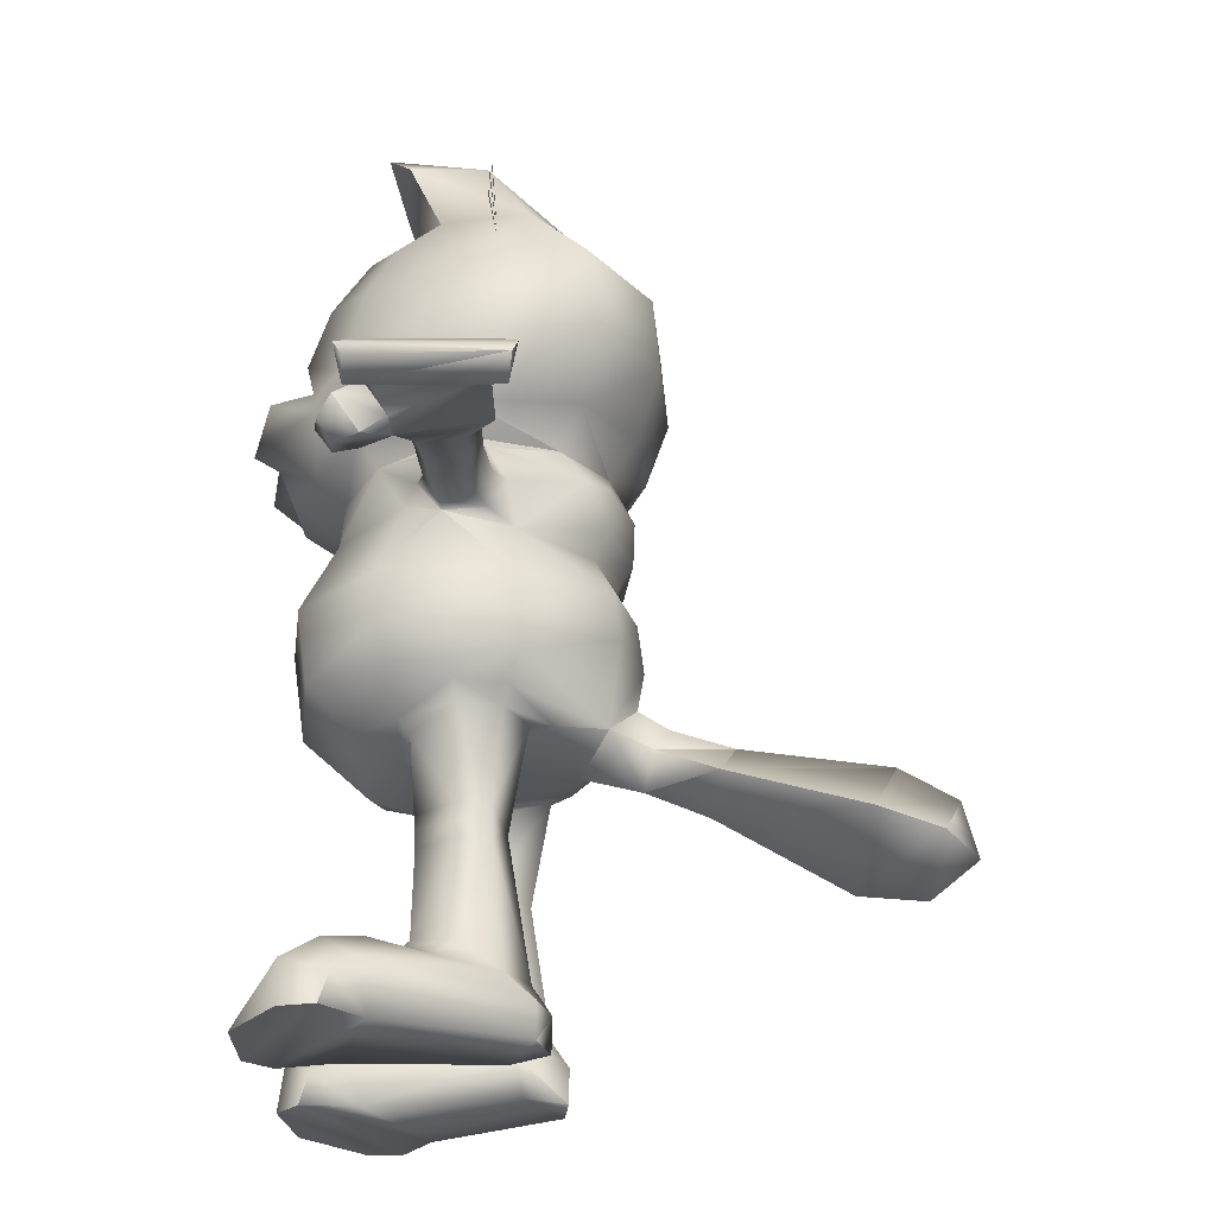
<metadata>
{"format":"obj","ext":"obj","renderer":"f3d","projection":"perspective","resolution":1024,"background":"white","views":[{"elev":-25.3,"azim":94.8,"up":"+Y"}]}
</metadata>
<code>
v -2.057 6.717 0.3407
v -2.006 7.132 0.1264
v -2.329 6.712 0.235
v -2.336 7.096 0.09001
v -3.013 6.7 0.2278
v -2.849 7.044 0.08181
v -3.166 7.035 0.08459
v -3.013 7.079 -0.3392
v -3.168 7.077 -0.3445
v -3.168 6.773 -0.5826
v -3.812 6.782 -0.6676
v -3.812 6.342 -0.4892
v -4.132 6.387 -0.8605
v -3.811 6.306 0.04572
v -4.155 6.225 0.2864
v -4.293 6.785 0.5186
v -4.301 6.493 0.9722
v -4.811 6.438 0.8863
v -4.381 6.209 1.133
v -4.714 6.177 1.067
v -4.326 5.945 0.9383
v -4.645 5.901 0.8715
v -4.217 6.05 0.6526
v -4.687 5.991 0.5786
v -4.63 6.223 0.281
v -4.979 6.46 -0.9113
v -5.044 6.433 0.4539
v -5.507 6.125 0.6418
v -5.784 6.514 0.7162
v -5.847 6.312 0.5989
v -5.718 6.345 -1.228
v -5.38 6.123 -1.151
v -5.608 6.526 -1.282
v -5.145 6.842 -0.9875
v -5.222 6.868 0.495
v -4.987 6.914 0.459
v -4.738 6.631 0.5649
v -2.34 7.151 -0.413
v -2.85 7.084 -0.3427
v -2.85 6.766 -0.5609
v -3.013 6.768 -0.5715
v -2.852 6.373 -0.4163
v -3.016 6.37 -0.4269
v -2.85 6.362 0.0268
v -3.168 6.343 0.03085
v -3.812 6.672 0.2713
v -3.812 7.014 0.0917
v -4.263 7.089 0.05361
v -4.939 6.903 -0.8918
v -2.008 7.196 -0.4954
v -2.333 6.747 -0.5959
v -2.044 6.727 -0.736
v -2.351 6.381 -0.4215
v -2.141 6.318 -0.5554
v -2.345 6.356 0.02399
v -2.148 6.312 0.02071
v -3.17 6.368 -0.4354
v -0.3945 3.564 -0.2556
v -0.974 3.536 0.357
v -0.6278 3.522 -0.2624
v -1.045 2.724 0.2534
v -2.028 4.199 -0.1556
v -1.848 4.169 -0.78
v -1.717 3.957 -0.6964
v -1.122 3.926 -1.226
v -1.244 3.894 -0.9626
v -3.059 -0.03155 1.53
v -2.986 0.5449 1.546
v -3.125 -0.03139 1.066
v -3.045 0.3519 0.9556
v -2.535 -0.03152 0.6173
v -2.762 0.6121 0.7541
v -2.609 0.8957 1.166
v -1.025 0.4212 -1.231
v -0.5739 0.4498 -0.6497
v -1.018 -0.03224 -1.225
v -0.6775 -0.03216 -0.7206
v -1.069 10.4 1.159
v -1.765 10.17 0.718
v -1.162 9.68 1.632
v -1.947 9.453 1.067
v -1.927 8.388 1.339
v -1.039 8.962 1.927
v -1.259 8.451 1.786
v 0 8.711 1.935
v 0.7275 10.85 0.7715
v 1.068 10.4 1.159
v 1.162 9.68 1.632
v 1.038 8.962 1.927
v 1.259 8.451 1.786
v -0.7278 10.85 0.7715
v -1.559 10.66 0.2105
v -1.473 8.09 1.737
v -1.949 7.478 1.098
v -1.156 7.277 1.705
v -0.9729 7.036 1.369
v -0.6624 7.909 2.623
v -0.9631 8.488 2.392
v -0.2664 8.621 2.116
v -2.673 8.467 -0.2011
v -2.608 9.459 -0.09738
v -2.258 9.754 -1.709
v -1.385 10.89 -0.8996
v -0.7632 9.883 -2.405
v -0.4426 11.02 -1.36
v 0.7629 9.883 -2.405
v 0.4424 11.02 -1.36
v 1.385 10.89 -0.8999
v -2.375 7.672 -0.2231
v -2.245 8.755 -1.847
v -1.856 7.833 -1.619
v -0.7683 8.89 -2.496
v -0.6262 7.963 -2.209
v 0.7681 8.89 -2.496
v 2.245 8.755 -1.847
v -1.537 11.53 0.628
v -1.387 11.56 -0.3552
v -0.6023 11.77 -0.4861
v 0 11.2 -0.729
v -0.2354 11.61 -0.09445
v -0.3337 11.5 0.8177
v -1.08 11.97 0.9695
v 0 10.8 0.5796
v 0.3335 11.5 0.8177
v 0.2354 11.61 -0.09445
v 1.079 11.97 0.9695
v 0.6021 11.77 -0.4861
v 1.387 11.56 -0.3552
v 1.558 10.66 0.2105
v -0.3442 7.859 2.352
v -0.5432 7.377 2.159
v 0 6.97 1.572
v 0 8.269 2.407
v -0.1929 8.555 2.452
v 0.344 7.859 2.352
v 0.543 7.377 2.159
v 0.9727 7.036 1.369
v -1.909 7.43 -0.1582
v -1.406 7.429 -1.297
v -1.505 7.23 0.9057
v -0.4729 7.496 -1.83
v 0.1926 8.555 2.452
v 0.1916 8.766 2.42
v -0.1916 8.766 2.42
v 0 8.831 2.217
v 1.765 10.17 0.718
v 1.947 9.453 1.066
v 1.927 8.388 1.339
v 1.473 8.09 1.737
v 1.156 7.277 1.705
v 1.948 7.478 1.098
v 1.504 7.23 0.9057
v 2.672 8.467 -0.2014
v 2.375 7.672 -0.2231
v 1.855 7.833 -1.619
v 0.626 7.963 -2.209
v 0.4727 7.496 -1.83
v 0.6624 7.909 2.623
v 0.9629 8.488 2.392
v 0.2661 8.621 2.116
v 2.608 9.459 -0.09738
v 2.258 9.754 -1.709
v 1.537 11.53 0.628
v 1.909 7.43 -0.1582
v 1.406 7.429 -1.297
v -1.271 5.488 1.848
v 0 5.426 2.119
v -1.034 6.433 1.422
v 0 6.421 1.645
v -2.268 5.513 0.7243
v -1.979 6.451 0.5084
v -1.398 7.011 -1.634
v -1.021 7.072 -1.891
v -1.006 6.532 -1.888
v 0 7.107 -2.112
v 0 6.533 -2.091
v 1.006 6.532 -1.888
v 1.001 6.136 -1.692
v 1.994 6.11 -0.8488
v 1.092 5.676 -1.942
v 2.135 5.503 -0.8638
v 2.157 4.996 -0.9555
v 2.268 5.513 0.7243
v 2.301 4.885 0.6726
v -2.129 4.378 0.5117
v -1.326 4.47 1.707
v -2.301 4.885 0.6726
v -2.056 4.504 -0.9028
v -2.157 4.996 -0.9555
v -2.135 5.503 -0.8638
v -1.001 6.136 -1.692
v 0 6.151 -1.87
v -1.092 5.676 -1.942
v 0 5.696 -2.139
v -1.11 5.019 -2.022
v 0 5.051 -2.222
v -0.519 4.12 -1.833
v 0 4.561 -2.134
v -1.994 6.11 -0.8488
v 1.11 5.019 -2.022
v 2.056 4.504 -0.9028
v 2.128 4.378 0.5117
v -3.812 7.075 -0.3637
v -4.145 6.965 -0.7751
v 1.021 7.072 -1.891
v 1.398 7.011 -1.634
v 2.044 6.727 -0.736
v 2.141 6.318 -0.5555
v -0.7323 0.7953 -0.5955
v -0.9388 1.167 0.3137
v -0.9595 0.8996 0.4236
v -1.501 1.195 0.3416
v -2.001 0.8451 -0.04453
v -1.904 1.055 -0.2381
v -1.682 0.7387 -0.7618
v -2.184 -0.03172 2.217
v -1.087 -0.03153 2.288
v -1.153 0.5862 2.223
v -0.7559 -0.03138 1.967
v -0.6837 0.3551 1.837
v -0.8942 -0.03176 1.24
v -1.721 2.727 -0.5844
v -1.827 2.724 -0.2061
v -1.848 3.966 -0.1581
v -1.472 3.746 0.4182
v -1.532 3.897 0.573
v -0.8653 3.603 0.5575
v -1.21 3.856 1.132
v 0 3.526 1.133
v -1.471 2.724 0.3423
v 0.3945 3.564 -0.2556
v 0 3.697 -1.437
v 1.122 3.926 -1.226
v 0.519 4.12 -1.833
v -1.734 2.308 -0.605
v -1.845 2.308 -0.2257
v -1.836 2.519 -0.2127
v -1.471 2.308 0.3187
v -1.471 2.519 0.3302
v -1.042 2.308 0.2257
v -1.044 2.519 0.2423
v -0.8338 2.308 -0.3172
v -0.8472 2.724 -0.2864
v -1.244 2.515 -0.7235
v 0 4.299 1.962
v 1.326 4.47 1.707
v 1.27 5.488 1.848
v 1.979 6.451 0.5084
v 0 4.295 -2.54
v -0.4187 3.885 -2.365
v 0 4.026 -3.331
v -0.4907 3.573 -3.155
v 0 3.72 -5.241
v -0.9131 2.894 -4.967
v 0 3.271 -5.979
v -0.7461 2.639 -5.765
v 0 2.52 -6.172
v 0.4185 3.885 -2.365
v 0 3.493 -2.21
v -1.086 0.765 -1.001
v -1.201 0.8896 1.695
v -1.672 0.4134 -1.119
v -1.607 -0.03218 -1.118
v 0 3.145 -3.004
v 0 2.109 -4.694
v 0 2.017 -5.555
v 2.208 7.15 -0.4132
v 2.204 7.095 0.08971
v 2.848 7.044 0.08174
v 3.013 6.7 0.2277
v 3.166 7.035 0.08468
v 3.812 7.014 0.09179
v 2.351 6.381 -0.4216
v 2.263 6.745 -0.5959
v 2.85 6.766 -0.561
v 2.85 7.083 -0.3427
v 3.013 7.079 -0.3393
v 3.168 7.077 -0.3444
v 3.812 7.075 -0.3638
v 4.262 7.089 0.05369
v 3.168 6.773 -0.5825
v 3.015 6.37 -0.4269
v 3.013 6.768 -0.5714
v 2.852 6.373 -0.4164
v 3.812 6.342 -0.4894
v 3.811 6.306 0.04557
v 3.17 6.368 -0.4353
v 3.168 6.343 0.03093
v 1.827 2.724 -0.2062
v 1.471 2.724 0.3424
v 1.471 2.519 0.3301
v 1.044 2.519 0.2424
v 1.041 2.308 0.2258
v 0.8336 2.308 -0.3173
v 0.732 0.7953 -0.5953
v 1.086 0.765 -1.001
v 1.024 0.4212 -1.231
v 1.682 0.7387 -0.7617
v 1.672 0.4134 -1.119
v 2.572 0.6265 0.3974
v 1.607 -0.03218 -1.118
v 2.535 -0.03152 0.6171
v 1.045 2.724 0.2533
v 0.847 2.724 -0.2863
v 1.244 2.515 -0.7236
v 1.734 2.308 -0.6051
v 1.904 1.055 -0.2382
v 2.001 0.8451 -0.04456
v 1.564 1.036 0.4911
v 2.317 0.9876 0.7236
v 1.147 0.9691 1.131
v 1.2 0.8896 1.695
v 1.244 3.894 -0.9625
v 0.6276 3.522 -0.2623
v 0.974 3.536 0.3568
v 0.8651 3.604 0.5577
v 1.472 3.746 0.4183
v 1.532 3.897 0.5732
v 1.848 3.966 -0.1582
v 2.028 4.198 -0.1555
v 1.717 3.957 -0.6966
v 1.848 4.169 -0.7799
v 1.721 2.727 -0.5846
v 1.836 2.519 -0.2129
v 1.844 2.308 -0.2256
v 1.471 2.308 0.3188
v 1.501 1.195 0.3415
v 0.9387 1.167 0.3135
v 0.9595 0.8996 0.4237
v 0.7337 0.5593 1.034
v 0.7732 0.5596 1.455
v 0.6836 0.3551 1.837
v 0.8941 -0.03176 1.24
v 0.7558 -0.03138 1.967
v 3.045 0.3519 0.9555
v 2.762 0.6121 0.7541
v 2.986 0.5449 1.545
v 2.608 0.8957 1.166
v 1.153 0.5862 2.223
v 1.087 -0.03153 2.288
v 1.034 6.433 1.422
v 1.21 3.856 1.132
v 2.006 7.132 0.1264
v 2.008 7.196 -0.4954
v 2.056 6.717 0.3407
v 2.259 6.71 0.235
v 2.344 6.356 0.0242
v 2.85 6.362 0.02676
v 3.812 6.782 -0.6675
v 4.145 6.965 -0.775
v 4.939 6.903 -0.8918
v 4.987 6.913 0.4591
v 5.144 6.842 -0.9875
v 5.222 6.868 0.4951
v 5.608 6.526 -1.282
v 5.784 6.514 0.7161
v 5.718 6.345 -1.228
v 5.846 6.312 0.5988
v 5.507 6.125 0.6416
v 5.043 6.433 0.4537
v 2.148 6.312 0.02064
v 4.132 6.387 -0.8604
v 4.979 6.461 -0.9113
v 4.645 5.901 0.8714
v 4.687 5.991 0.5784
v 4.714 6.178 1.067
v 4.81 6.438 0.8861
v 4.326 5.945 0.9384
v 4.381 6.209 1.133
v 4.217 6.05 0.6525
v 4.301 6.493 0.9721
v 4.155 6.225 0.2865
v 4.629 6.223 0.2811
v 4.738 6.631 0.5648
v 4.293 6.785 0.5185
v 3.812 6.672 0.2714
v 2.184 -0.03172 2.218
v 3.059 -0.03155 1.53
v 3.125 -0.03139 1.066
v 0.5736 0.4498 -0.6498
v 0.6774 -0.03216 -0.7207
v 1.018 -0.03224 -1.225
v 5.38 6.123 -1.151
v 0.4905 3.573 -3.155
v 0.9128 2.894 -4.967
v 0.7459 2.639 -5.765
v -0.7732 0.5596 1.455
v -1.727 10.4 -0.5298
v -2.406 10.96 -0.5298
v -2.324 11.01 -0.5298
v -1.756 10.37 -0.5298
v -2.637 10.68 -0.5298
v -2.576 10.76 -0.5298
v -1.762 10.33 -0.5298
v -2.708 10.34 -0.5298
v -2.677 10.44 -0.5298
v 1.726 10.4 -0.5298
v 2.324 11.01 -0.5298
v 2.406 10.96 -0.5298
v 1.756 10.37 -0.5298
v 2.576 10.76 -0.5298
v 2.637 10.68 -0.5298
v 1.762 10.33 -0.5298
v 2.677 10.44 -0.5298
v 2.707 10.34 -0.5298
o Garfield_DS
g Garfield_DS
f 1 2 3
f 2 4 3
f 3 4 5
f 4 6 5
f 5 6 7
f 6 8 7
f 7 8 9
f 8 10 9
f 9 10 11
f 10 12 11
f 11 12 13
f 12 14 13
f 13 14 15
f 14 16 15
f 15 16 17
f 16 18 17
f 17 18 19
f 18 20 19
f 19 20 21
f 20 22 21
f 21 22 23
f 22 24 23
f 23 24 15
f 24 25 15
f 15 25 26
f 25 27 26
f 26 27 28
f 27 29 28
f 28 29 30
f 29 31 30
f 30 31 28
f 31 32 28
f 28 32 26
f 32 33 26
f 26 33 34
f 33 35 34
f 34 35 36
f 35 27 36
f 36 27 37
f 27 25 37
f 37 25 18
f 25 24 18
f 18 24 20
f 24 22 20
f 4 38 6
f 38 39 6
f 6 39 8
f 39 40 8
f 8 40 41
f 40 42 41
f 41 42 43
f 42 44 43
f 43 44 45
f 44 5 45
f 45 5 46
f 5 47 46
f 46 47 16
f 47 48 16
f 16 48 36
f 48 49 36
f 36 49 34
f 49 26 34
f 4 2 38
f 2 50 38
f 38 50 51
f 50 52 51
f 51 52 53
f 52 54 53
f 53 54 55
f 54 56 55
f 55 56 1
f 8 41 10
f 41 43 10
f 10 43 57
f 43 45 57
f 57 45 14
f 45 46 14
f 14 46 16
f 39 38 40
f 38 51 40
f 40 51 53
f 40 53 42
f 53 44 42
f 10 57 12
f 57 14 12
f 53 55 44
f 55 3 44
f 44 3 5
f 58 59 60
f 59 61 60
f 62 63 64
f 63 65 64
f 64 65 66
f 67 68 69
f 68 70 69
f 69 70 71
f 70 72 71
f 70 68 72
f 68 73 72
f 74 75 76
f 75 77 76
f 78 79 80
f 79 81 80
f 80 81 82
f 80 82 83
f 82 84 83
f 83 84 85
f 86 78 87
f 78 80 87
f 87 80 88
f 80 83 88
f 88 83 89
f 83 85 89
f 89 85 90
f 86 91 78
f 91 92 78
f 78 92 79
f 84 82 93
f 82 94 93
f 93 94 95
f 94 96 95
f 95 97 93
f 97 98 93
f 93 98 84
f 98 99 84
f 94 82 100
f 82 101 100
f 100 101 102
f 101 103 102
f 102 103 104
f 103 105 104
f 104 105 106
f 105 107 106
f 106 107 108
f 94 100 109
f 100 110 109
f 109 110 111
f 110 112 111
f 111 112 113
f 112 114 113
f 82 81 101
f 81 79 101
f 101 79 92
f 100 102 110
f 102 104 110
f 110 104 112
f 104 106 112
f 112 106 114
f 106 115 114
f 92 116 103
f 116 117 103
f 103 117 105
f 117 118 105
f 105 118 119
f 118 120 119
f 119 120 121
f 120 122 121
f 116 122 117
f 122 118 117
f 121 123 119
f 123 124 119
f 119 124 125
f 124 126 125
f 125 126 127
f 126 128 127
f 127 128 107
f 128 108 107
f 105 119 107
f 119 127 107
f 123 121 92
f 121 116 92
f 91 86 123
f 86 129 123
f 130 95 131
f 95 96 131
f 131 96 132
f 95 130 97
f 130 133 97
f 97 133 134
f 133 130 135
f 130 131 135
f 135 131 136
f 131 132 136
f 136 132 137
f 94 109 138
f 109 139 138
f 96 94 140
f 94 138 140
f 109 111 139
f 111 141 139
f 97 134 98
f 134 99 98
f 133 142 134
f 142 143 134
f 134 143 144
f 143 145 144
f 144 145 99
f 145 85 99
f 87 88 146
f 88 147 146
f 147 88 148
f 88 89 148
f 148 89 90
f 86 87 129
f 87 146 129
f 149 150 151
f 150 137 151
f 151 137 152
f 90 149 148
f 149 151 148
f 148 151 153
f 151 154 153
f 153 154 115
f 154 155 115
f 115 155 114
f 155 156 114
f 114 156 113
f 156 157 113
f 113 157 141
f 150 149 158
f 149 159 158
f 158 159 142
f 159 160 142
f 149 90 159
f 90 160 159
f 147 148 161
f 148 153 161
f 161 153 162
f 153 115 162
f 162 115 106
f 129 161 108
f 161 162 108
f 108 162 106
f 147 161 146
f 161 129 146
f 129 108 163
f 108 128 163
f 163 128 126
f 123 129 124
f 129 163 124
f 124 163 126
f 135 136 150
f 136 137 150
f 150 158 135
f 158 133 135
f 152 164 151
f 164 154 151
f 164 165 154
f 165 155 154
f 165 157 155
f 157 156 155
f 142 160 143
f 160 145 143
f 166 167 168
f 167 169 168
f 168 169 96
f 169 132 96
f 170 166 171
f 166 168 171
f 171 168 140
f 168 96 140
f 2 138 50
f 138 139 50
f 50 139 172
f 139 173 172
f 172 173 174
f 173 175 174
f 174 175 176
f 175 177 176
f 176 177 178
f 177 179 178
f 178 179 180
f 179 181 180
f 180 181 182
f 181 183 182
f 182 183 184
f 138 2 140
f 2 1 140
f 140 1 171
f 1 56 171
f 56 170 171
f 185 186 187
f 186 170 187
f 188 187 189
f 187 190 189
f 63 62 188
f 62 185 188
f 188 185 187
f 174 176 191
f 176 192 191
f 193 194 195
f 194 196 195
f 195 196 197
f 196 198 197
f 172 174 199
f 174 191 199
f 199 191 193
f 191 192 193
f 193 192 194
f 192 180 194
f 194 180 200
f 180 182 200
f 200 182 201
f 182 184 201
f 201 184 202
f 50 172 52
f 172 199 52
f 52 199 54
f 199 56 54
f 21 23 19
f 23 17 19
f 18 16 37
f 16 36 37
f 47 203 48
f 203 204 48
f 48 204 49
f 204 26 49
f 32 31 33
f 31 29 33
f 33 29 35
f 29 27 35
f 139 141 173
f 141 175 173
f 141 157 175
f 157 205 175
f 175 205 177
f 205 206 177
f 177 206 179
f 206 207 179
f 179 207 208
f 209 210 211
f 210 212 211
f 211 212 213
f 212 214 213
f 213 214 215
f 216 217 218
f 217 219 218
f 218 219 220
f 219 221 220
f 216 67 217
f 67 69 217
f 217 69 219
f 69 71 219
f 219 71 221
f 71 77 221
f 222 223 224
f 223 225 224
f 224 225 226
f 225 227 226
f 226 227 228
f 227 229 228
f 223 230 225
f 230 59 225
f 225 59 227
f 59 58 227
f 227 58 231
f 58 232 231
f 231 232 233
f 232 234 233
f 15 26 13
f 26 204 13
f 13 204 11
f 204 203 11
f 11 203 9
f 203 47 9
f 9 47 7
f 47 5 7
f 235 236 237
f 236 238 237
f 237 238 239
f 238 240 239
f 239 240 241
f 240 242 241
f 241 242 243
f 242 244 243
f 243 244 66
f 244 222 66
f 66 222 64
f 222 224 64
f 64 224 62
f 224 226 62
f 62 226 185
f 226 228 185
f 185 228 186
f 228 229 186
f 186 229 245
f 229 246 245
f 245 246 247
f 246 183 247
f 247 183 248
f 197 249 250
f 249 251 250
f 250 251 252
f 251 253 252
f 252 253 254
f 253 255 254
f 254 255 256
f 255 257 256
f 197 198 249
f 198 234 249
f 249 234 258
f 232 197 259
f 197 250 259
f 259 250 252
f 65 63 197
f 63 188 197
f 197 188 195
f 188 189 195
f 195 189 193
f 189 190 193
f 193 190 199
f 190 56 199
f 197 232 65
f 232 58 65
f 65 58 66
f 58 60 66
f 66 60 243
f 60 61 243
f 243 61 241
f 61 230 241
f 241 230 239
f 230 223 239
f 239 223 237
f 223 222 237
f 237 222 235
f 222 244 235
f 235 244 260
f 244 242 260
f 260 242 209
f 242 240 209
f 209 240 210
f 240 238 210
f 210 238 212
f 238 236 212
f 212 236 214
f 236 235 214
f 214 235 215
f 235 260 215
f 215 260 74
f 260 209 74
f 74 209 75
f 209 211 75
f 75 211 261
f 211 213 261
f 261 213 73
f 213 262 73
f 73 262 72
f 262 263 72
f 72 263 71
f 259 252 264
f 252 254 264
f 264 254 265
f 254 256 265
f 265 256 266
f 256 257 266
f 71 263 77
f 263 76 77
f 267 268 269
f 268 270 269
f 269 270 271
f 270 272 271
f 273 274 275
f 274 267 275
f 275 267 276
f 267 269 276
f 276 269 277
f 269 271 277
f 277 271 278
f 271 272 278
f 278 272 279
f 272 280 279
f 281 282 283
f 282 284 283
f 285 286 287
f 286 288 287
f 289 290 291
f 290 292 291
f 291 292 293
f 292 294 293
f 293 294 295
f 294 296 295
f 295 296 297
f 296 298 297
f 297 298 299
f 298 300 299
f 299 300 301
f 300 302 301
f 290 303 292
f 303 304 292
f 292 304 294
f 304 305 294
f 294 305 296
f 305 306 296
f 296 306 298
f 306 307 298
f 298 307 308
f 307 309 308
f 308 309 310
f 309 311 310
f 310 311 312
f 313 314 231
f 314 315 231
f 231 315 316
f 315 317 316
f 316 317 318
f 317 319 318
f 318 319 320
f 319 321 320
f 320 321 322
f 321 233 322
f 231 233 313
f 233 321 313
f 313 321 323
f 321 319 323
f 323 319 289
f 319 317 289
f 289 317 290
f 317 315 290
f 290 315 303
f 315 314 303
f 303 314 304
f 314 313 304
f 304 313 305
f 313 323 305
f 305 323 306
f 323 324 306
f 306 324 325
f 324 326 325
f 325 326 327
f 326 328 327
f 327 328 309
f 328 329 309
f 309 329 311
f 329 330 311
f 311 330 312
f 330 331 312
f 312 331 332
f 331 333 332
f 332 333 334
f 323 289 324
f 289 291 324
f 324 291 326
f 291 293 326
f 326 293 328
f 293 295 328
f 328 295 329
f 295 330 329
f 335 336 337
f 336 338 337
f 312 332 339
f 332 334 339
f 339 334 340
f 132 169 137
f 169 341 137
f 137 341 152
f 229 342 246
f 342 202 246
f 183 246 184
f 246 202 184
f 343 344 164
f 344 165 164
f 164 152 343
f 152 345 343
f 343 345 346
f 345 347 346
f 346 347 348
f 347 273 348
f 348 273 284
f 273 275 284
f 284 275 283
f 275 277 283
f 283 277 281
f 277 278 281
f 281 278 349
f 278 279 349
f 349 279 350
f 279 280 350
f 350 280 351
f 280 352 351
f 351 352 353
f 352 354 353
f 353 354 355
f 354 356 355
f 355 356 357
f 356 358 357
f 357 358 359
f 358 356 359
f 359 356 360
f 356 354 360
f 360 354 352
f 345 152 248
f 152 341 248
f 248 341 247
f 341 167 247
f 247 167 245
f 167 166 245
f 245 166 186
f 166 170 186
f 345 361 347
f 361 208 347
f 347 208 273
f 208 207 273
f 273 207 274
f 207 344 274
f 274 344 267
f 344 343 267
f 267 343 268
f 343 346 268
f 268 346 270
f 346 348 270
f 270 348 288
f 348 282 288
f 288 282 287
f 282 281 287
f 287 281 285
f 281 349 285
f 285 349 362
f 349 350 362
f 362 350 363
f 350 351 363
f 363 351 353
f 345 248 361
f 248 183 361
f 361 183 181
f 208 361 179
f 361 181 179
f 320 202 318
f 202 342 318
f 318 342 316
f 342 229 316
f 316 229 227
f 202 320 201
f 320 322 201
f 201 322 234
f 322 233 234
f 176 178 192
f 178 180 192
f 194 200 196
f 200 234 196
f 196 234 198
f 207 206 344
f 206 165 344
f 364 365 366
f 365 367 366
f 368 369 370
f 369 371 370
f 370 371 372
f 365 373 367
f 373 374 367
f 367 374 375
f 374 352 375
f 375 352 280
f 280 272 375
f 272 376 375
f 375 376 286
f 376 288 286
f 352 374 360
f 374 373 360
f 206 205 165
f 205 157 165
f 309 307 327
f 307 325 327
f 377 378 337
f 378 379 337
f 337 379 335
f 379 302 335
f 335 302 336
f 302 300 336
f 336 300 338
f 331 330 333
f 330 380 333
f 333 380 381
f 380 382 381
f 334 333 302
f 333 381 302
f 302 381 301
f 381 382 301
f 340 334 379
f 334 302 379
f 377 340 378
f 340 379 378
f 359 360 363
f 360 373 363
f 363 373 372
f 373 365 372
f 372 365 370
f 365 364 370
f 370 364 368
f 364 366 368
f 368 366 369
f 366 367 369
f 369 367 371
f 367 375 371
f 371 375 372
f 375 286 372
f 372 286 362
f 286 285 362
f 353 355 363
f 355 383 363
f 363 383 359
f 383 357 359
f 272 270 376
f 270 288 376
f 232 259 234
f 259 258 234
f 249 258 251
f 258 384 251
f 251 384 253
f 384 385 253
f 253 385 255
f 385 386 255
f 255 386 257
f 258 259 384
f 259 264 384
f 384 264 385
f 264 265 385
f 385 265 386
f 265 266 386
f 386 266 257
f 298 308 300
f 308 310 300
f 300 310 338
f 310 312 338
f 338 312 337
f 312 339 337
f 337 339 377
f 339 340 377
f 330 295 380
f 295 297 380
f 380 297 382
f 297 301 382
f 187 170 190
f 170 56 190
f 213 215 262
f 215 74 262
f 262 74 263
f 74 76 263
f 77 75 221
f 75 387 221
f 221 387 220
f 387 261 220
f 220 261 218
f 261 68 218
f 218 68 216
f 68 67 216
f 101 92 103
f 122 120 118
f 116 121 122
f 92 91 123
f 141 111 113
f 84 99 85
f 99 134 144
f 125 127 119
f 90 85 160
f 142 133 158
f 160 85 145
f 388 389 390
f 391 392 393
f 394 395 396
f 397 398 399
f 400 401 402
f 403 404 405
f 55 1 3
f 17 23 15
f 141 157 175
f 68 261 73
f 230 61 59
f 277 275 276
f 341 169 167
f 383 355 357
f 157 175 141
f 306 325 307
f 363 372 362
f 282 348 284
f 234 200 201
f 297 299 301
f 227 231 316
f 261 387 75

</code>
